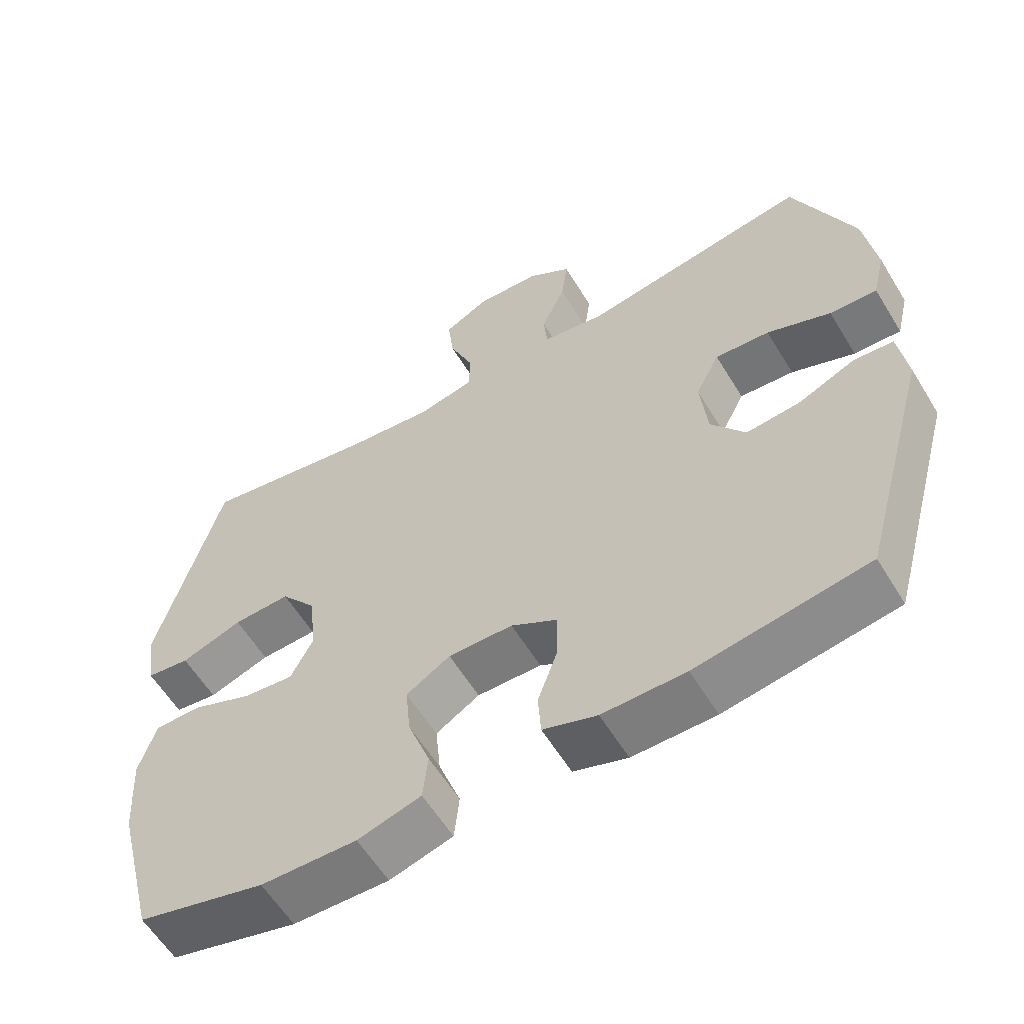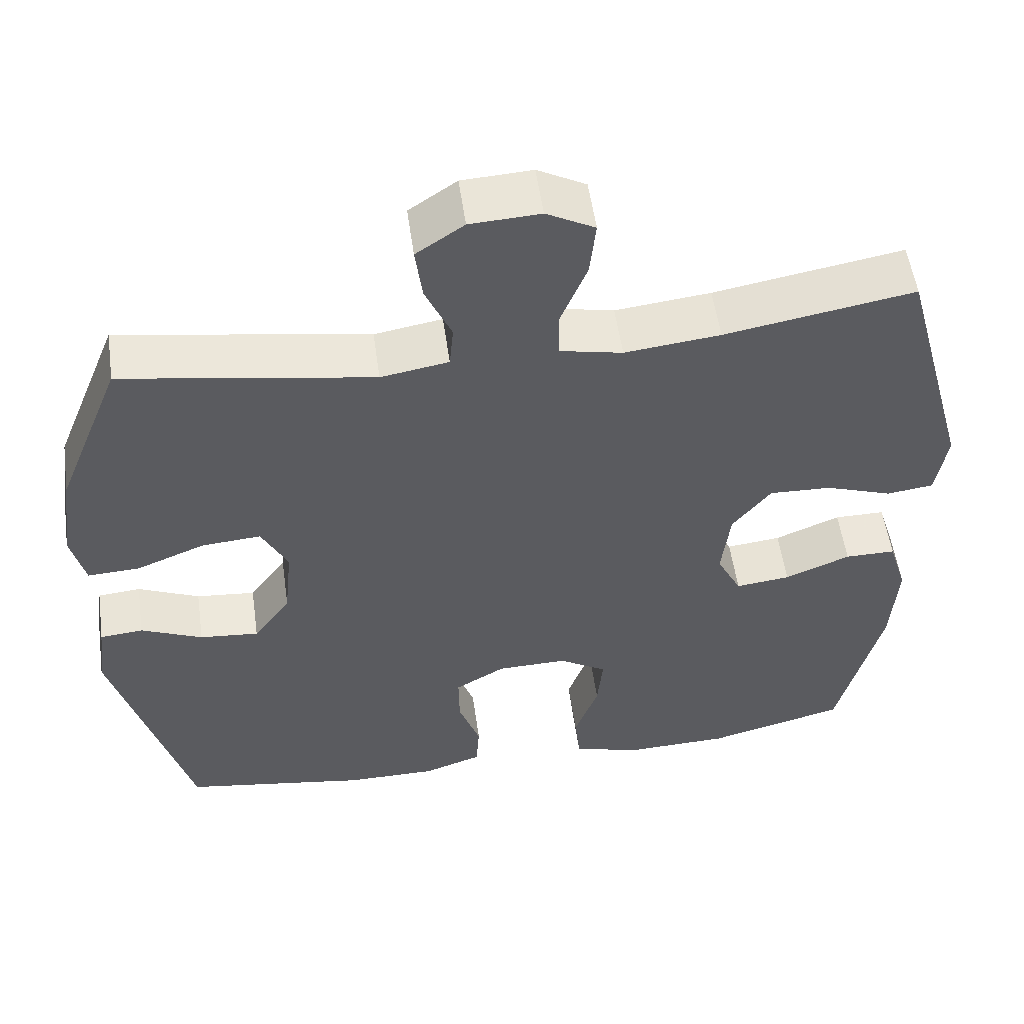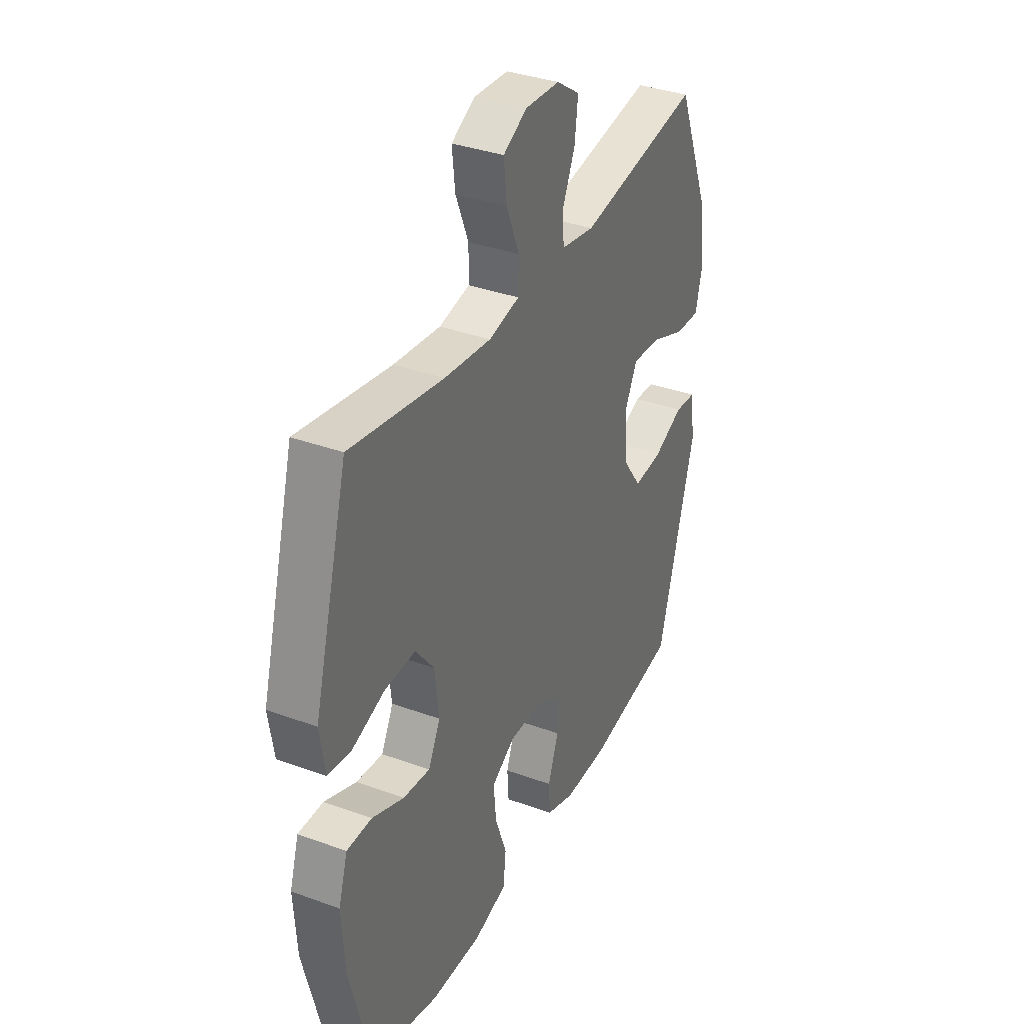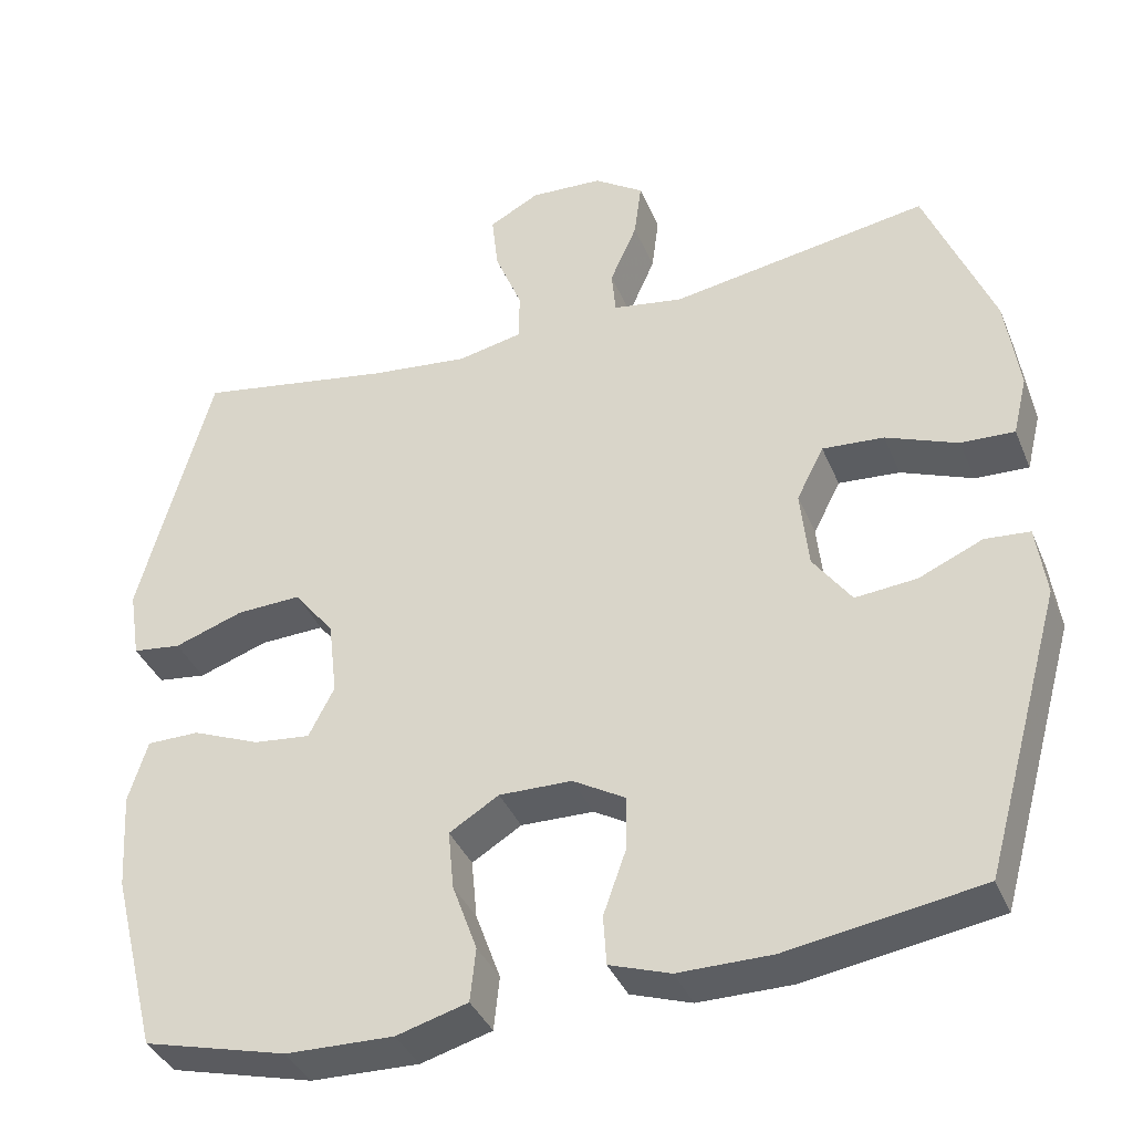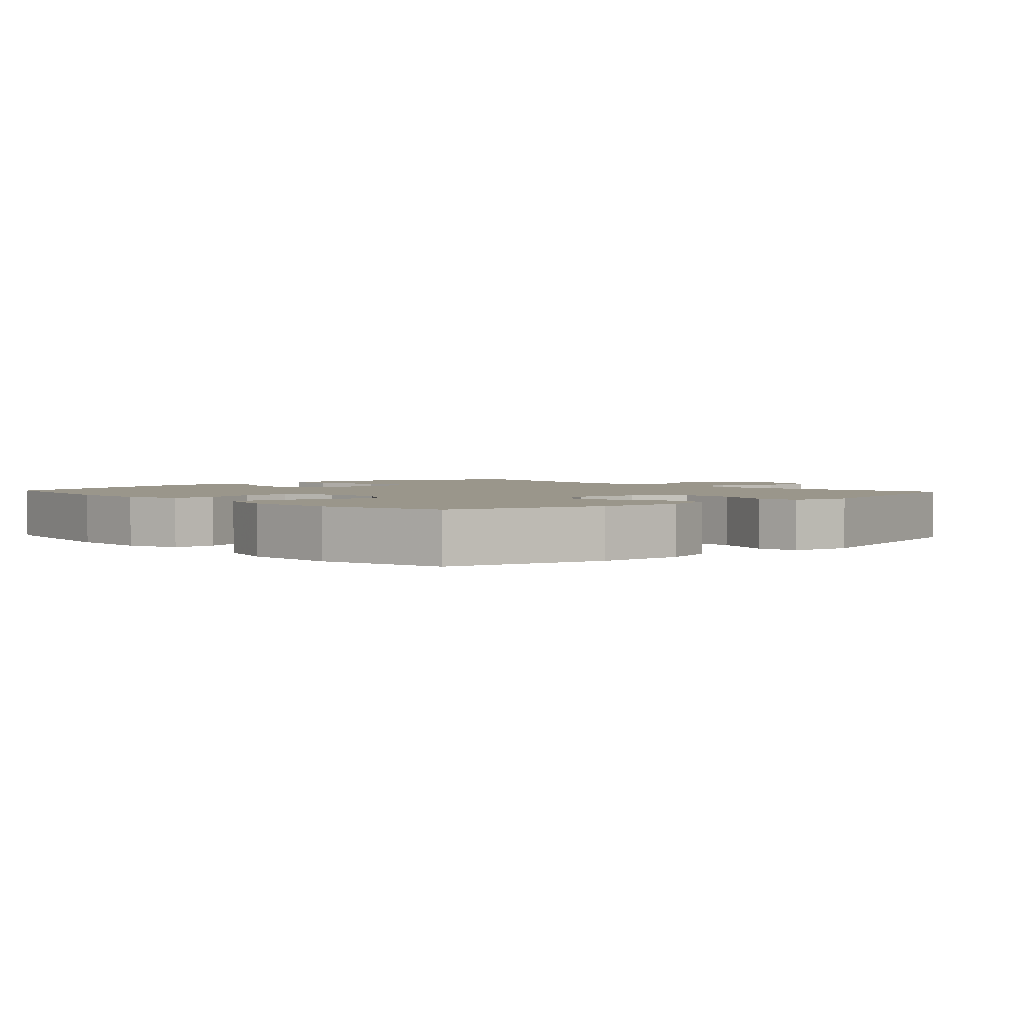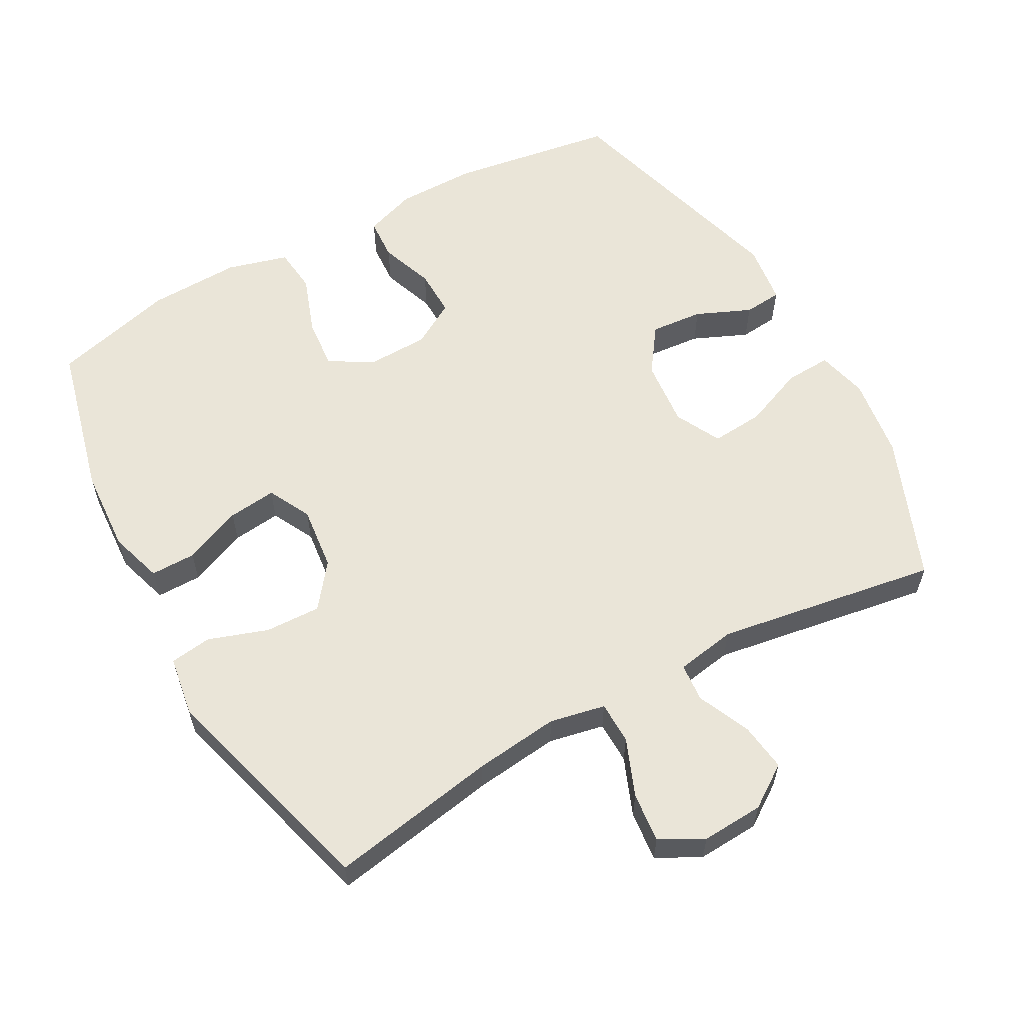
<metadata>
{"format":"obj","ext":"obj","renderer":"f3d","projection":"perspective","resolution":1024,"background":"white","views":[{"elev":-59.2,"azim":31.2,"up":"+Z"},{"elev":54.2,"azim":172.0,"up":"+Z"},{"elev":35.6,"azim":-64.3,"up":"+Z"},{"elev":-37.9,"azim":21.0,"up":"+Z"},{"elev":2.4,"azim":-132.6,"up":"+Y"},{"elev":59.0,"azim":-29.1,"up":"+Y"}]}
</metadata>
<code>
v 0.5 0.07 0.5
v 0.585 0.07 0.289
v 0.602 0.07 0.169
v 0.584 0.07 0.095
v 0.517 0.07 0.098
v 0.427 0.07 0.134
v 0.35 0.07 0.14
v 0.316 0.07 0.073
v 0.326 0.07 -0.026
v 0.374 0.07 -0.093
v 0.451 0.07 -0.086
v 0.531 0.07 -0.051
v 0.587 0.07 -0.056
v 0.599 0.07 -0.145
v 0.5 0.07 -0.5
v 0.259 0.07 -0.538
v 0.142 0.07 -0.538
v 0.066 0.07 -0.512
v 0.062 0.07 -0.45
v 0.09 0.07 -0.371
v 0.091 0.07 -0.301
v 0.026 0.07 -0.263
v -0.065 0.07 -0.261
v -0.127 0.07 -0.299
v -0.12 0.07 -0.373
v -0.089 0.07 -0.459
v -0.096 0.07 -0.526
v -0.185 0.07 -0.551
v -0.32 0.07 -0.547
v -0.5 0.07 -0.5
v -0.557 0.07 -0.274
v -0.565 0.07 -0.151
v -0.541 0.07 -0.073
v -0.475 0.07 -0.073
v -0.39 0.07 -0.108
v -0.319 0.07 -0.116
v -0.287 0.07 -0.053
v -0.298 0.07 0.041
v -0.348 0.07 0.105
v -0.429 0.07 0.102
v -0.516 0.07 0.072
v -0.577 0.07 0.08
v -0.591 0.07 0.168
v -0.5 0.07 0.5
v -0.254 0.07 0.457
v -0.13 0.07 0.443
v -0.049 0.07 0.46
v -0.048 0.07 0.522
v -0.082 0.07 0.606
v -0.09 0.07 0.679
v -0.027 0.07 0.713
v 0.064 0.07 0.708
v 0.126 0.07 0.666
v 0.117 0.07 0.595
v 0.083 0.07 0.518
v 0.088 0.07 0.462
v 0.176 0.07 0.447
v 0.5 0 0.5
v 0.585 0 0.289
v 0.602 0 0.169
v 0.584 0 0.095
v 0.517 0 0.098
v 0.427 0 0.134
v 0.35 0 0.14
v 0.316 0 0.073
v 0.326 0 -0.026
v 0.374 0 -0.093
v 0.451 0 -0.086
v 0.531 0 -0.051
v 0.587 0 -0.056
v 0.599 0 -0.145
v 0.5 0 -0.5
v 0.259 0 -0.538
v 0.142 0 -0.538
v 0.066 0 -0.512
v 0.062 0 -0.45
v 0.09 0 -0.371
v 0.091 0 -0.301
v 0.026 0 -0.263
v -0.065 0 -0.261
v -0.127 0 -0.299
v -0.12 0 -0.373
v -0.089 0 -0.459
v -0.096 0 -0.526
v -0.185 0 -0.551
v -0.32 0 -0.547
v -0.5 0 -0.5
v -0.557 0 -0.274
v -0.565 0 -0.151
v -0.541 0 -0.073
v -0.475 0 -0.073
v -0.39 0 -0.108
v -0.319 0 -0.116
v -0.287 0 -0.053
v -0.298 0 0.041
v -0.348 0 0.105
v -0.429 0 0.102
v -0.516 0 0.072
v -0.577 0 0.08
v -0.591 0 0.168
v -0.5 0 0.5
v -0.254 0 0.457
v -0.13 0 0.443
v -0.049 0 0.46
v -0.048 0 0.522
v -0.082 0 0.606
v -0.09 0 0.679
v -0.027 0 0.713
v 0.064 0 0.708
v 0.126 0 0.666
v 0.117 0 0.595
v 0.083 0 0.518
v 0.088 0 0.462
v 0.176 0 0.447
f 53 54 55
f 52 53 55
f 51 52 55
f 50 51 55
f 49 50 55
f 48 49 55
f 47 48 55 56
f 46 47 56 57
f 43 44 45
f 42 43 45
f 41 42 45
f 40 41 45
f 39 40 45 46
f 38 39 46 57
f 33 34 35
f 32 33 35
f 31 32 35
f 30 31 35
f 29 30 35
f 28 29 35
f 27 28 35
f 26 27 35
f 25 26 35
f 24 25 35 36
f 23 24 36 37
f 18 19 20
f 17 18 20
f 16 17 20
f 15 16 20
f 14 15 20
f 13 14 20
f 12 13 20
f 11 12 20
f 10 11 20 21
f 9 10 21 22
f 4 5 6
f 3 4 6
f 2 3 6
f 1 2 6
f 57 1 6
f 57 6 7
f 37 38 57
f 23 37 57
f 22 23 57
f 9 22 57
f 8 9 57
f 7 8 57
f 112 111 110
f 112 110 109
f 112 109 108
f 112 108 107
f 112 107 106
f 112 106 105
f 113 112 105 104
f 114 113 104 103
f 102 101 100
f 102 100 99
f 102 99 98
f 102 98 97
f 103 102 97 96
f 114 103 96 95
f 92 91 90
f 92 90 89
f 92 89 88
f 92 88 87
f 92 87 86
f 92 86 85
f 92 85 84
f 92 84 83
f 92 83 82
f 93 92 82 81
f 94 93 81 80
f 77 76 75
f 77 75 74
f 77 74 73
f 77 73 72
f 77 72 71
f 77 71 70
f 77 70 69
f 77 69 68
f 78 77 68 67
f 79 78 67 66
f 63 62 61
f 63 61 60
f 63 60 59
f 63 59 58
f 63 58 114
f 64 63 114
f 114 95 94
f 114 94 80
f 114 80 79
f 114 79 66
f 114 66 65
f 114 65 64
f 1 58 59 2
f 2 59 60 3
f 3 60 61 4
f 4 61 62 5
f 5 62 63 6
f 6 63 64 7
f 7 64 65 8
f 8 65 66 9
f 9 66 67 10
f 10 67 68 11
f 11 68 69 12
f 12 69 70 13
f 13 70 71 14
f 14 71 72 15
f 15 72 73 16
f 16 73 74 17
f 17 74 75 18
f 18 75 76 19
f 19 76 77 20
f 20 77 78 21
f 21 78 79 22
f 22 79 80 23
f 23 80 81 24
f 24 81 82 25
f 25 82 83 26
f 26 83 84 27
f 27 84 85 28
f 28 85 86 29
f 29 86 87 30
f 30 87 88 31
f 31 88 89 32
f 32 89 90 33
f 33 90 91 34
f 34 91 92 35
f 35 92 93 36
f 36 93 94 37
f 37 94 95 38
f 38 95 96 39
f 39 96 97 40
f 40 97 98 41
f 41 98 99 42
f 42 99 100 43
f 43 100 101 44
f 44 101 102 45
f 45 102 103 46
f 46 103 104 47
f 47 104 105 48
f 48 105 106 49
f 49 106 107 50
f 50 107 108 51
f 51 108 109 52
f 52 109 110 53
f 53 110 111 54
f 54 111 112 55
f 55 112 113 56
f 56 113 114 57
f 57 114 58 1

</code>
